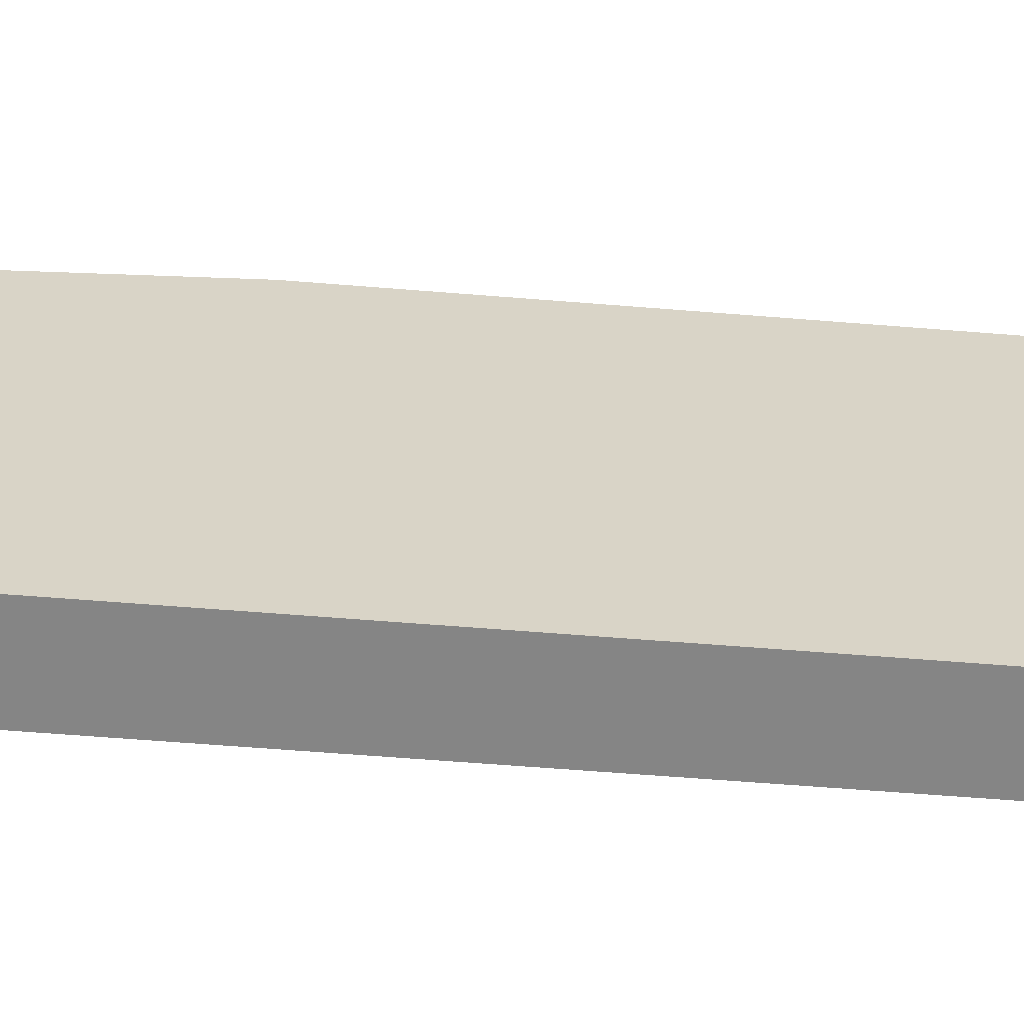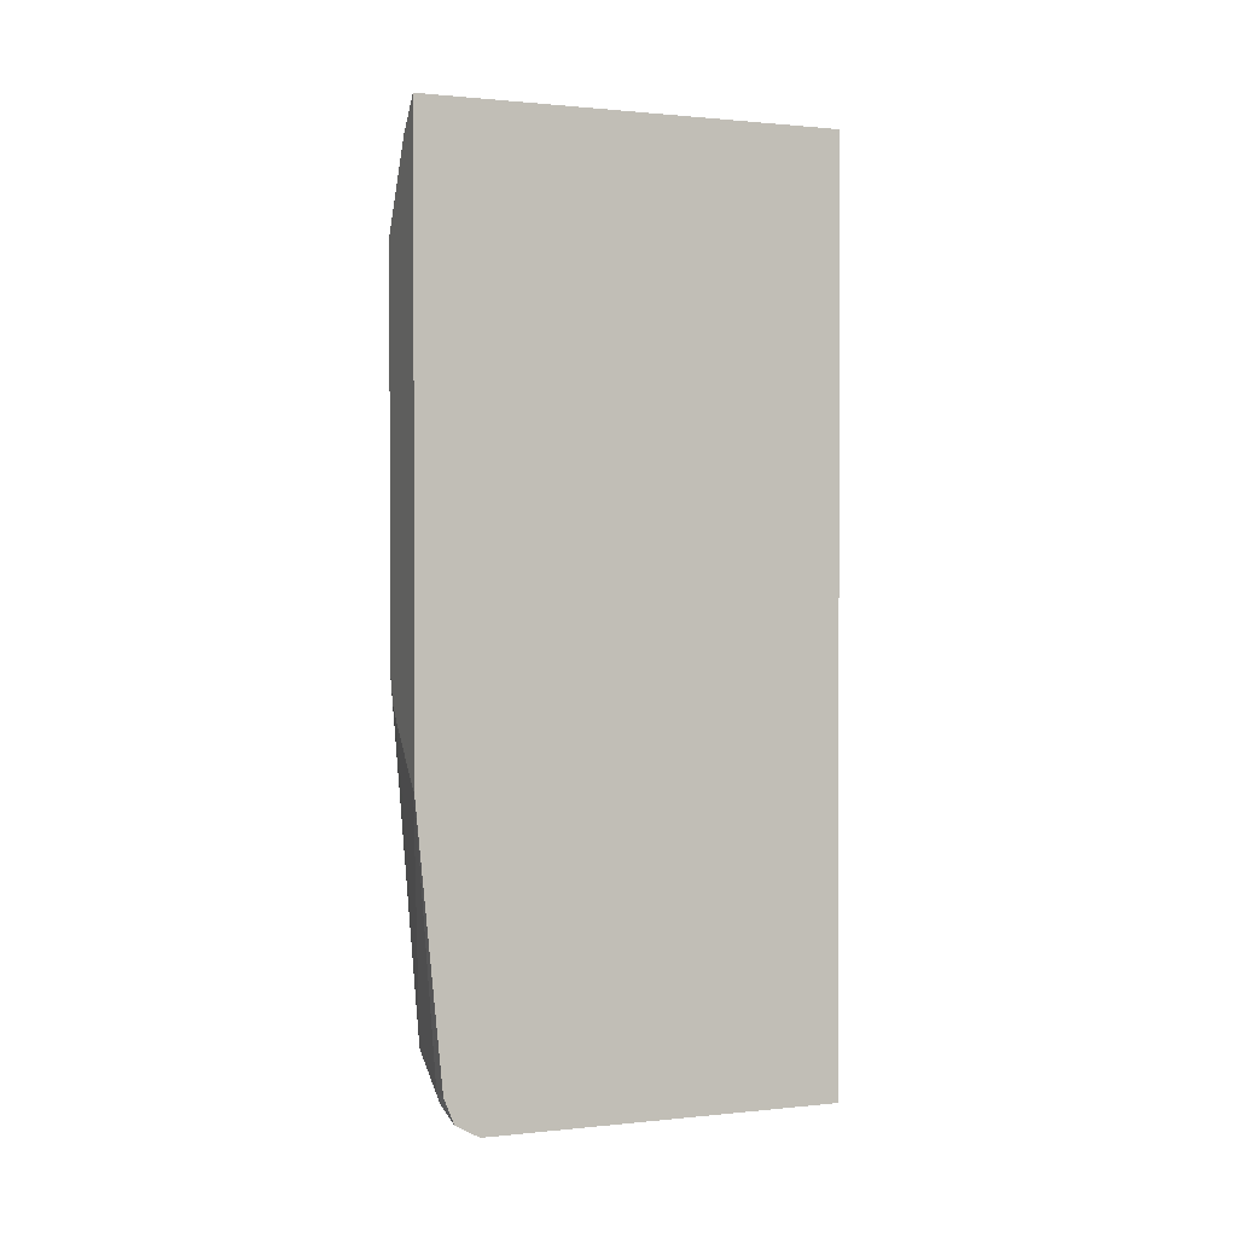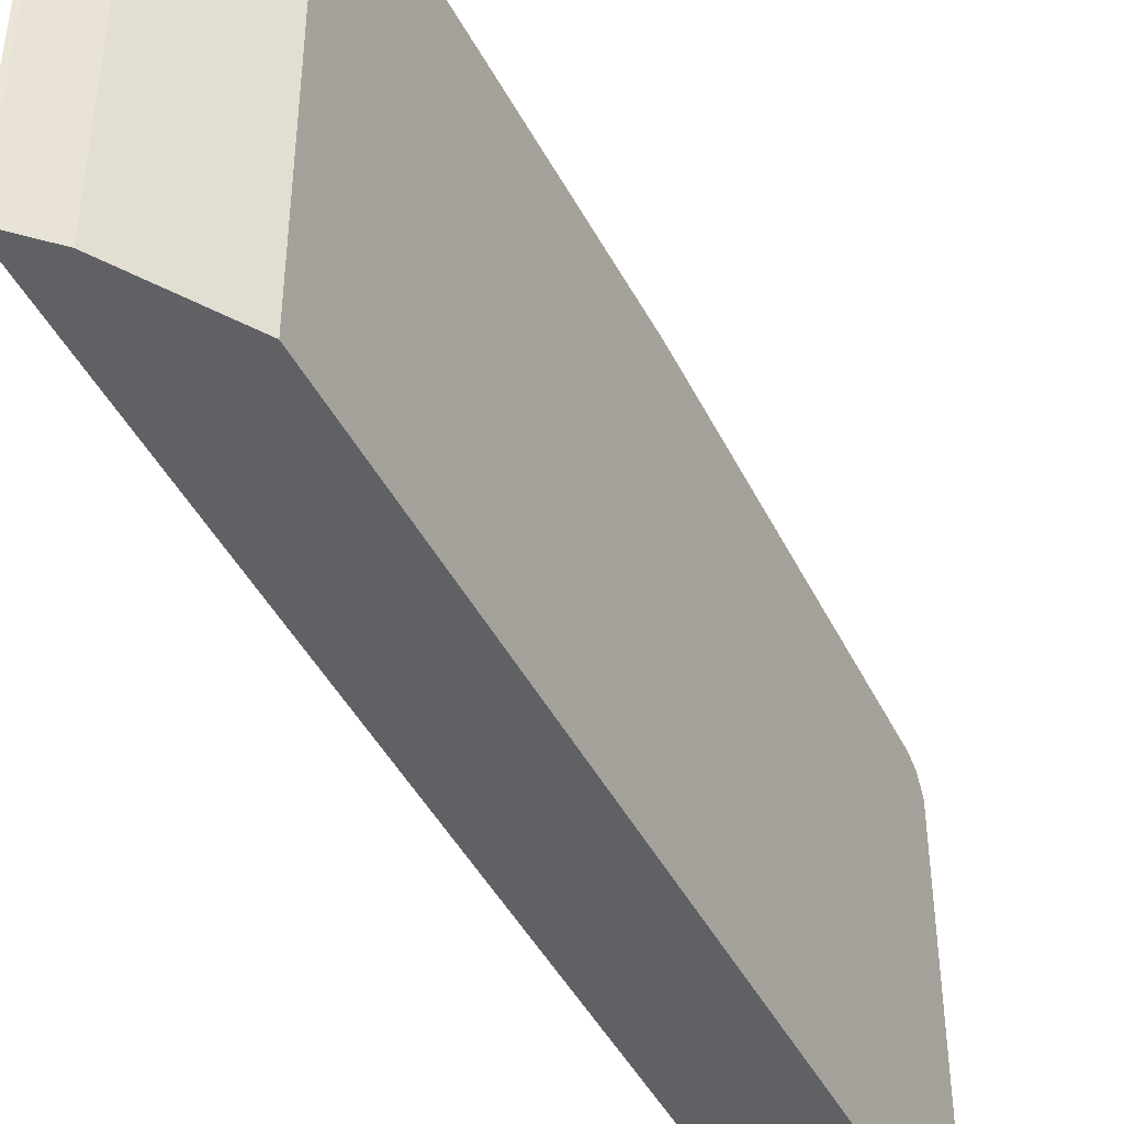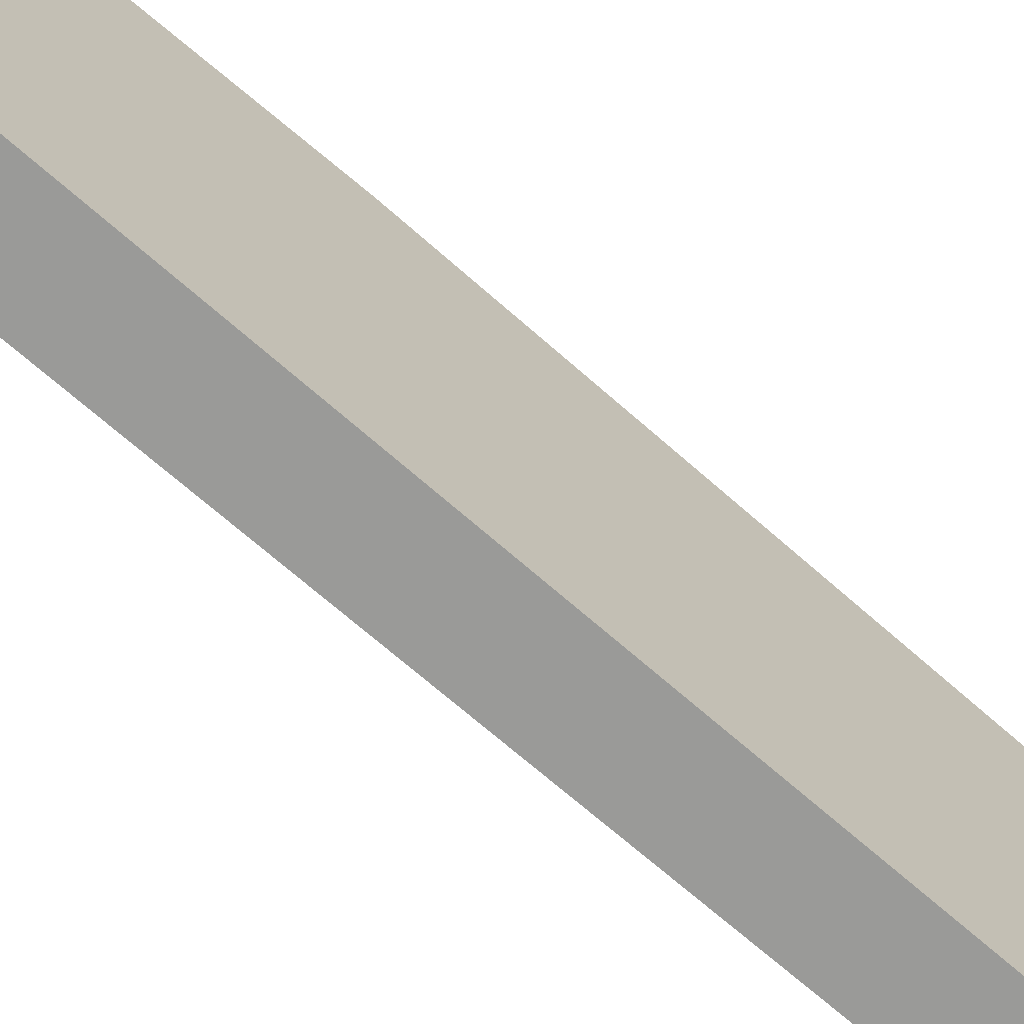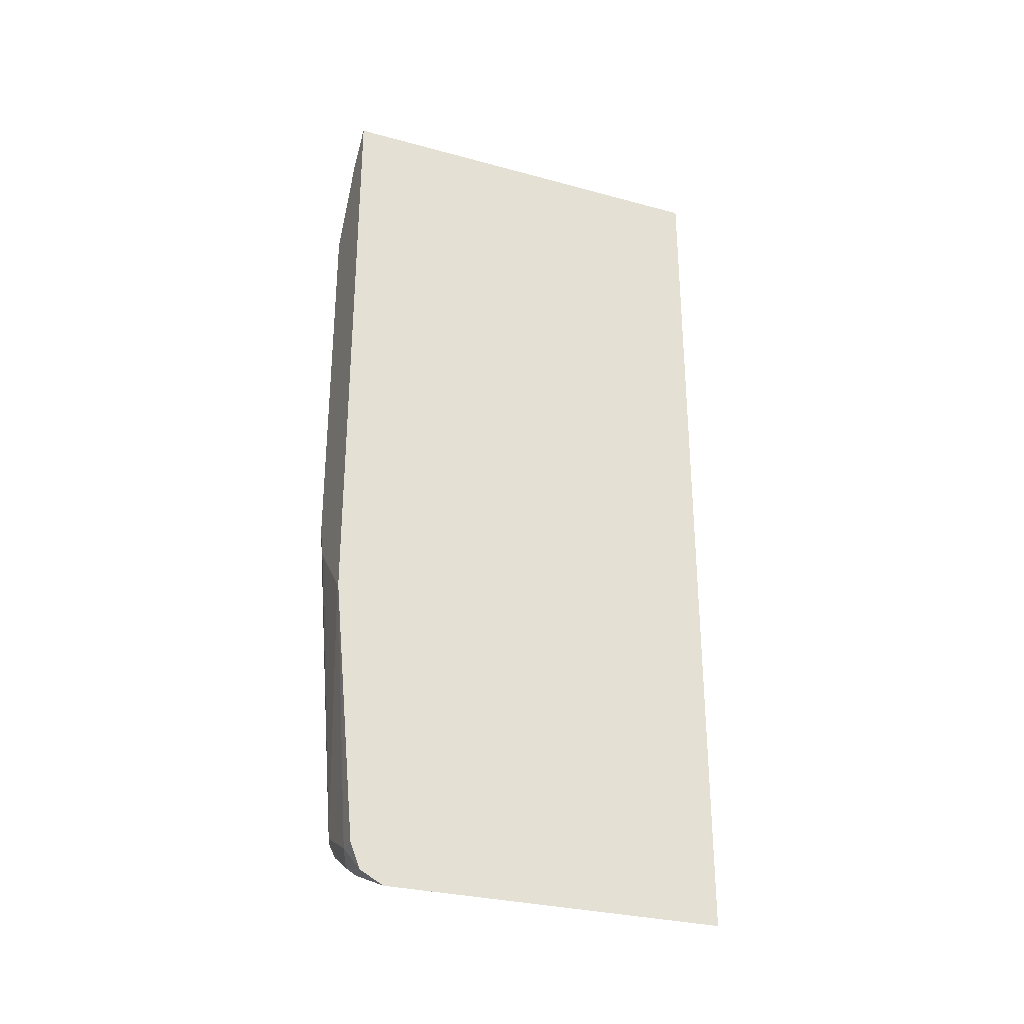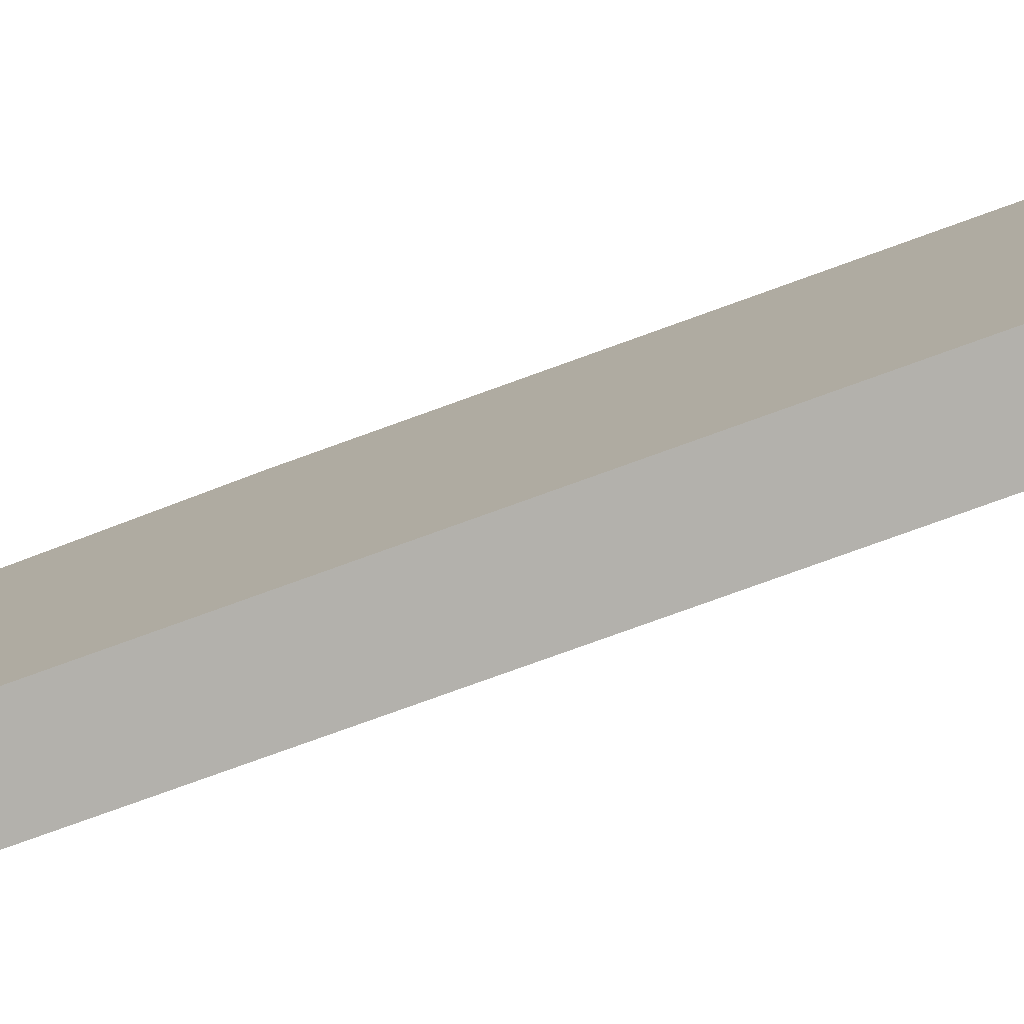
<metadata>
{"format":"obj","ext":"obj","renderer":"f3d","projection":"perspective","resolution":1024,"background":"white","views":[{"elev":-61.8,"azim":85.3,"up":"+Z"},{"elev":0.9,"azim":69.1,"up":"+Y"},{"elev":-46.2,"azim":-153.2,"up":"+Z"},{"elev":-69.2,"azim":48.5,"up":"+Z"},{"elev":-29.9,"azim":68.4,"up":"+Y"},{"elev":-79.0,"azim":109.8,"up":"+Z"}]}
</metadata>
<code>
v -0.184 0.4032 0.2327
v -0.184 0.4032 -0.03314
v -0.1861 0.4021 0.2327
v -0.184 0.01096 0.2327
v -0.1861 0.4021 -0.03314
v -0.184 -0.1871 -0.03314
v -0.2041 0.3842 0.2327
v -0.2341 -0.144 0.2161
v -0.1981 -0.1621 0.2161
v -0.184 -0.1621 0.2161
v -0.1861 0.01206 0.2327
v -0.2041 0.3842 -0.03314
v -0.184 -0.1871 0.1942
v -0.2101 -0.1741 -0.03314
v -0.237 0.3317 0.2327
v -0.237 -0.144 0.215
v -0.237 -0.147 0.2146
v -0.2041 0.03003 0.2327
v -0.2221 0.04806 0.2327
v -0.2301 0.05748 0.2327
v -0.237 0.07788 0.2327
v -0.2071 -0.1711 0.2116
v -0.184 -0.1788 0.2095
v -0.237 0.3317 -0.03314
v -0.2101 -0.1741 0.2041
v -0.237 -0.1606 -0.03314
v -0.237 -0.1551 0.2106
v -0.237 -0.156 0.2086
v -0.237 -0.1606 0.1996
f 9 17 22
f 8 21 16
f 8 20 21
f 8 19 20
f 8 16 17
f 8 11 18
f 8 17 9
f 7 24 15
f 9 22 23
f 8 18 19
f 9 23 10
f 15 17 16
f 13 22 25
f 14 25 29
f 14 29 26
f 15 24 26
f 15 26 29
f 15 29 28
f 15 28 27
f 15 27 17
f 7 12 24
f 15 16 21
f 17 27 22
f 22 27 25
f 13 23 22
f 6 25 14
f 2 14 26
f 4 11 8
f 25 27 28
f 1 2 5
f 1 5 3
f 1 3 7
f 1 7 15
f 1 15 21
f 1 21 20
f 1 20 19
f 1 19 18
f 1 18 11
f 1 11 4
f 6 13 25
f 1 4 10
f 1 23 13
f 1 13 6
f 1 6 2
f 2 6 14
f 2 26 24
f 2 24 12
f 2 12 5
f 3 5 12
f 3 12 7
f 4 8 9
f 4 9 10
f 1 10 23
f 25 28 29

</code>
